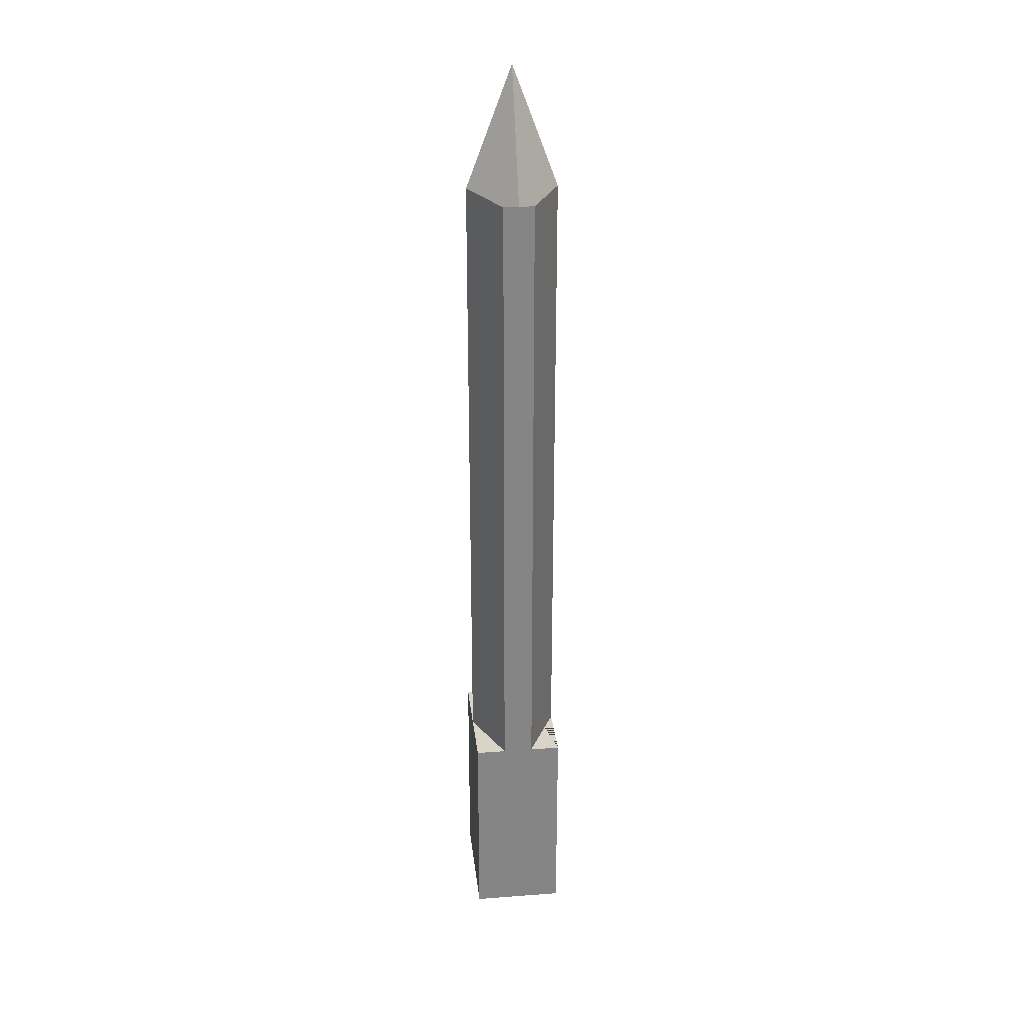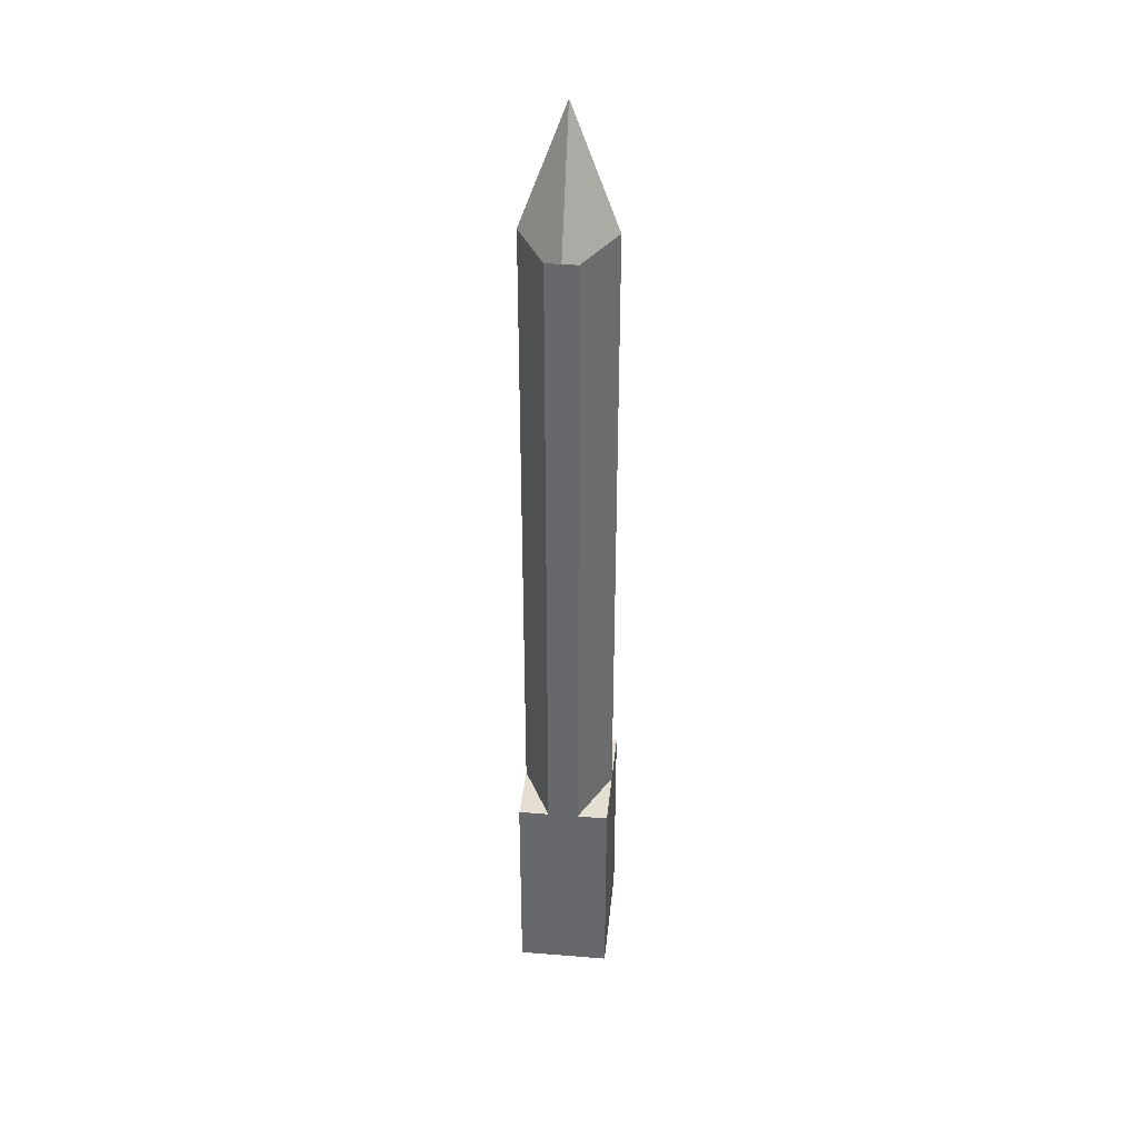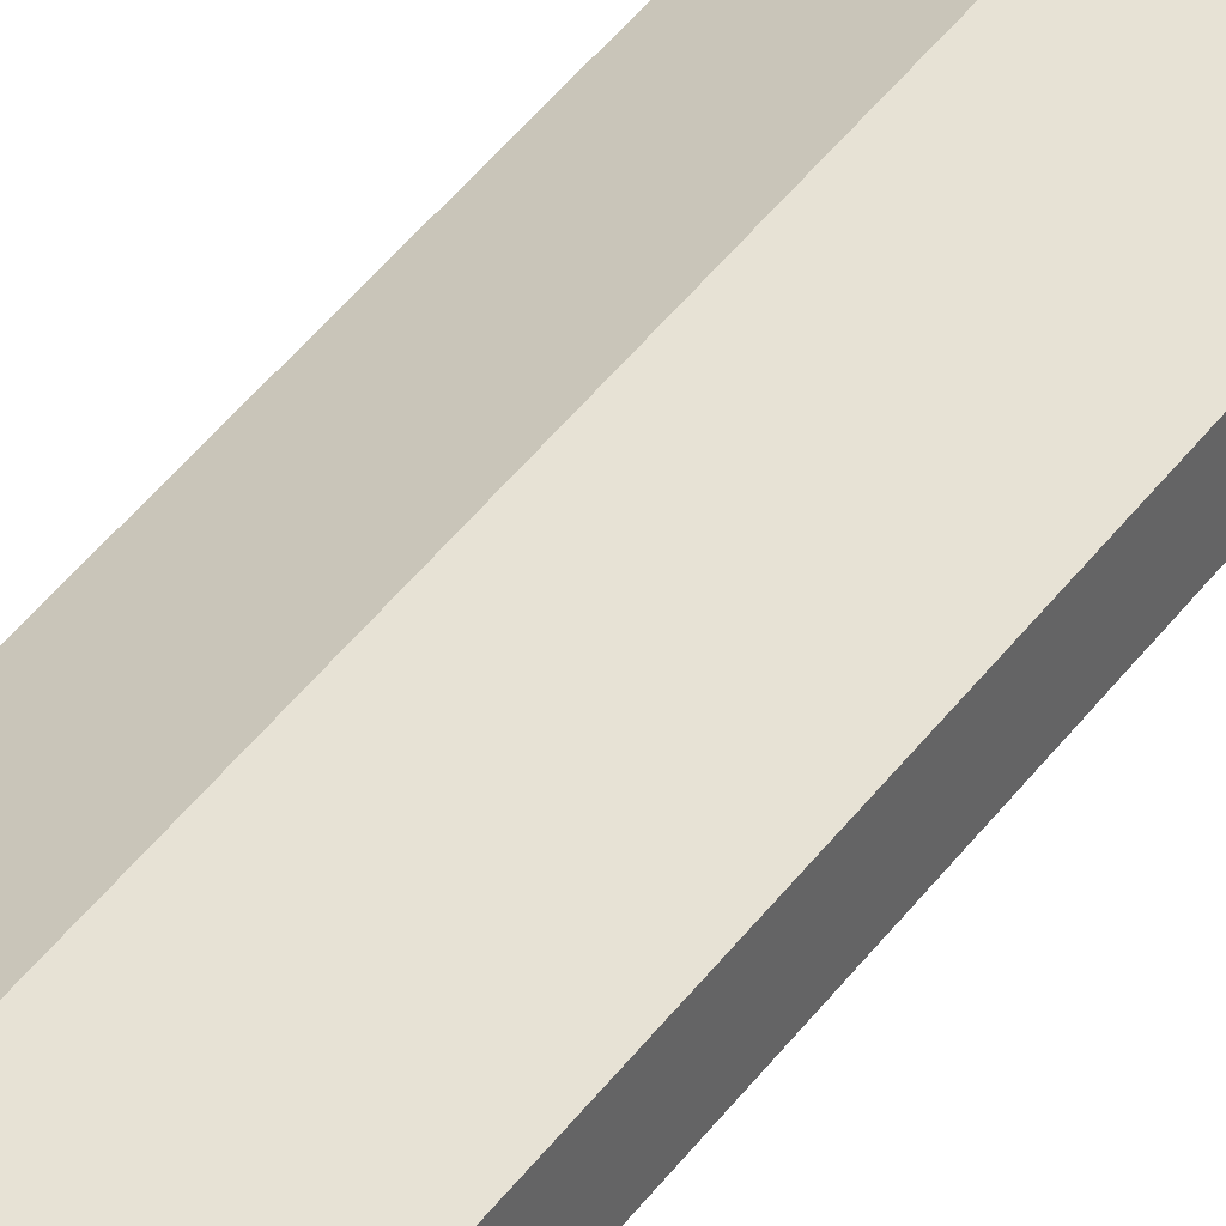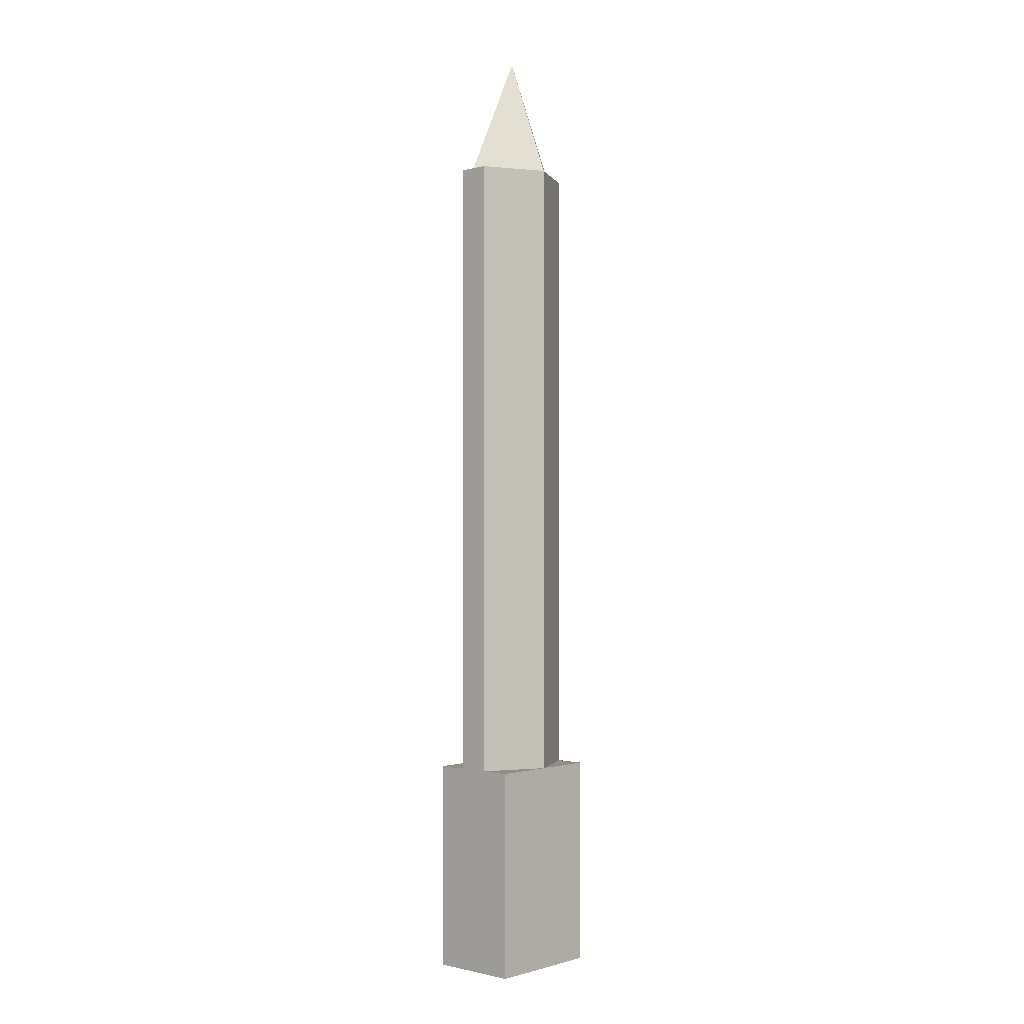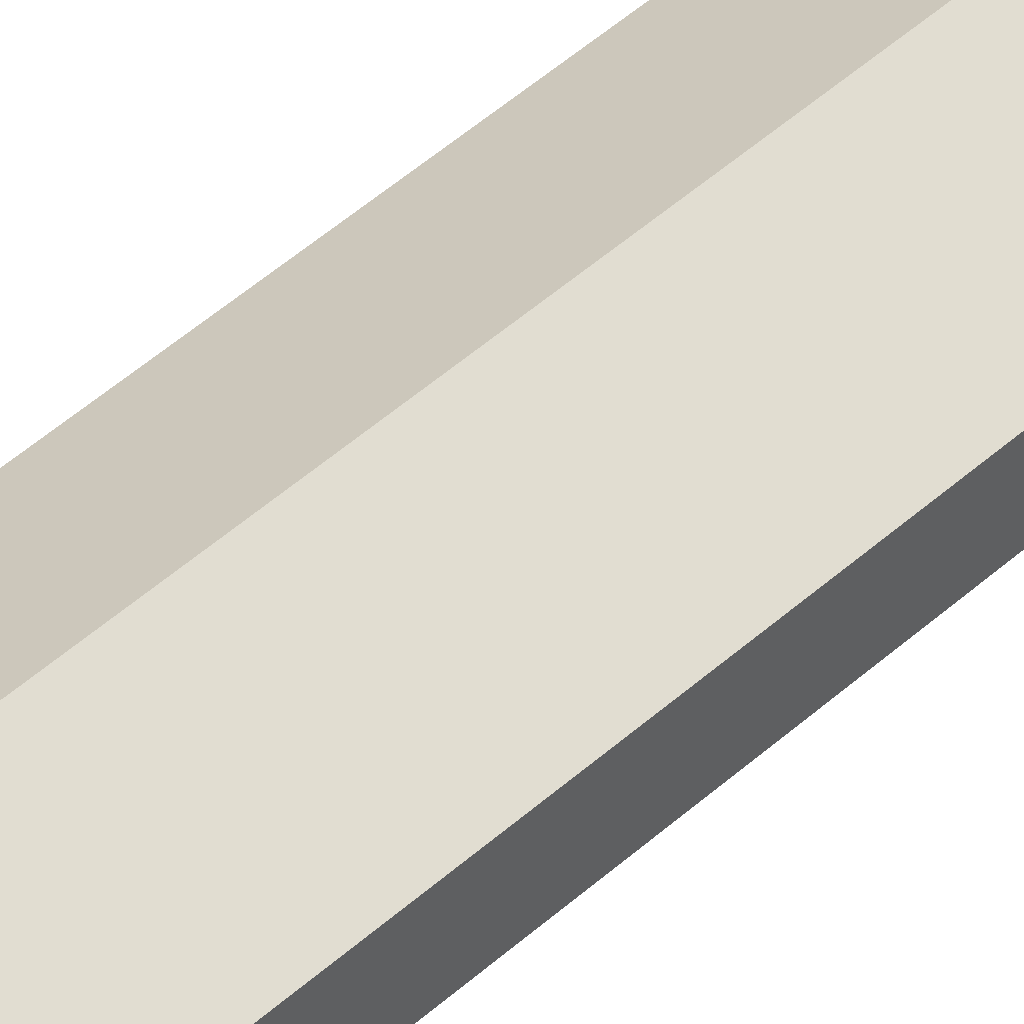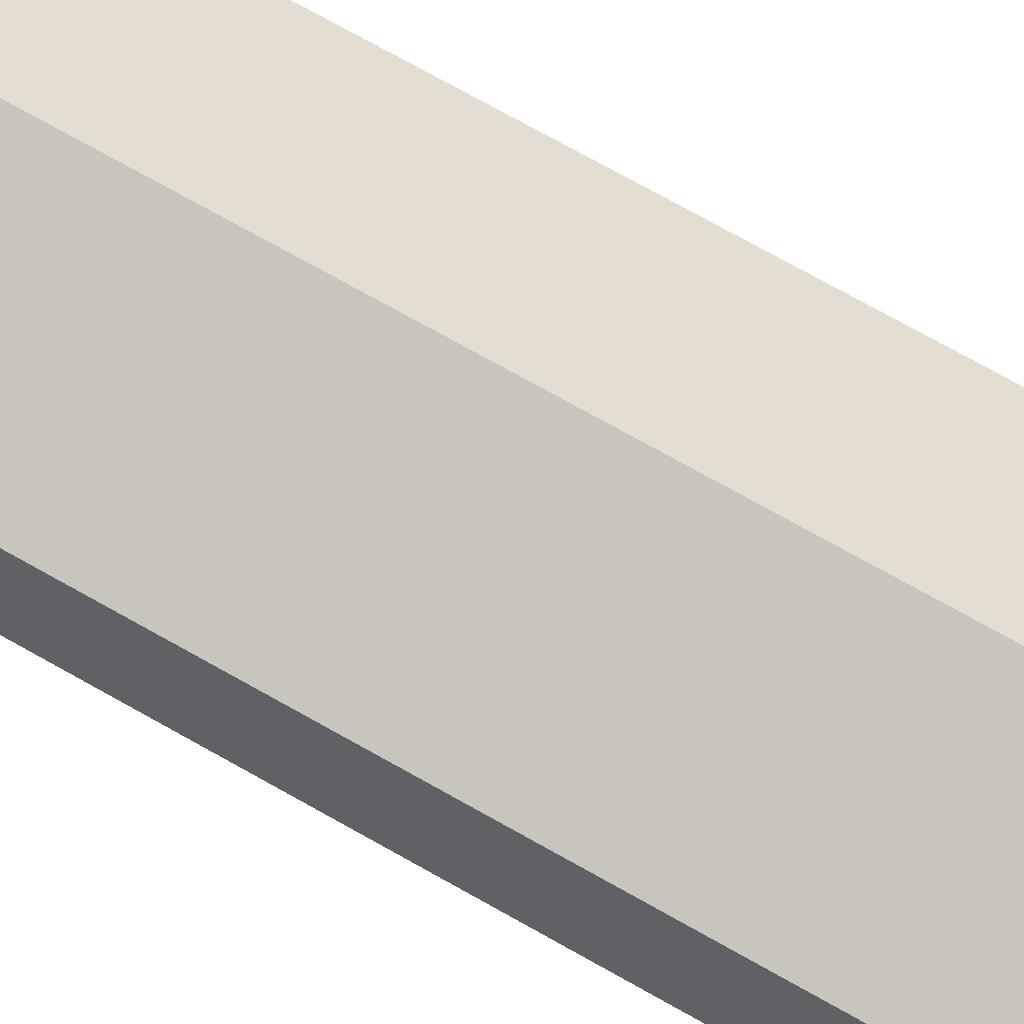
<metadata>
{"format":"obj","ext":"obj","renderer":"f3d","projection":"perspective","resolution":1024,"background":"white","views":[{"elev":28.5,"azim":-96.4,"up":"+Y"},{"elev":36.8,"azim":95.9,"up":"+Y"},{"elev":41.5,"azim":-147.6,"up":"+Z"},{"elev":-0.6,"azim":132.0,"up":"+Y"},{"elev":45.3,"azim":-136.5,"up":"+Z"},{"elev":58.6,"azim":-57.7,"up":"+Z"}]}
</metadata>
<code>
o Cube
v 0.02 -0.06 -0.02
v 0.02 -0.06 0.01
v -0.02 -0.06 0.01
v -0.02 -0.06 -0.02
v 0.02 0.01 -0.02
v 0.02 0.01 0.01
v -0.02 0.01 0.01
v -0.02 0.01 -0.02
v 0.02 0.01 -0.009999
v 0.02 0.01 1e-06
v -0.02 0.01 -0.01
v -0.02 0.01 -0
v 0.02 0.01 -0.004999
v 0 0.01 -0.02
v -0 0.01 0.01
v -0.02 0.01 -0.005
v 0.02 0.22 -0.004999
v 0.02 0.22 1e-06
v 0 0.22 -0.02
v -0.02 0.22 -0.01
v -0 0.22 0.01
v -0.02 0.22 -0
v -0.02 0.22 -0.005
v 0.02 0.22 -0.009999
v -0 0.26 -0.005
f 1 2 3 4
f 7 6 10 15 12
f 1 5 6 2
f 2 6 7 3
f 3 7 8 4
f 5 1 4 8
f 9 14 19 24
f 6 5 9 13 10
f 8 7 12 16 11
f 5 8 11 14 9
f 10 13 17 18
f 16 12 22 23
f 12 15 21 22
f 25 23 22 21
f 17 25 21 18
f 24 19 25 17
f 19 20 23 25
f 11 16 23 20
f 14 11 20 19
f 15 10 18 21
f 13 9 24 17

</code>
